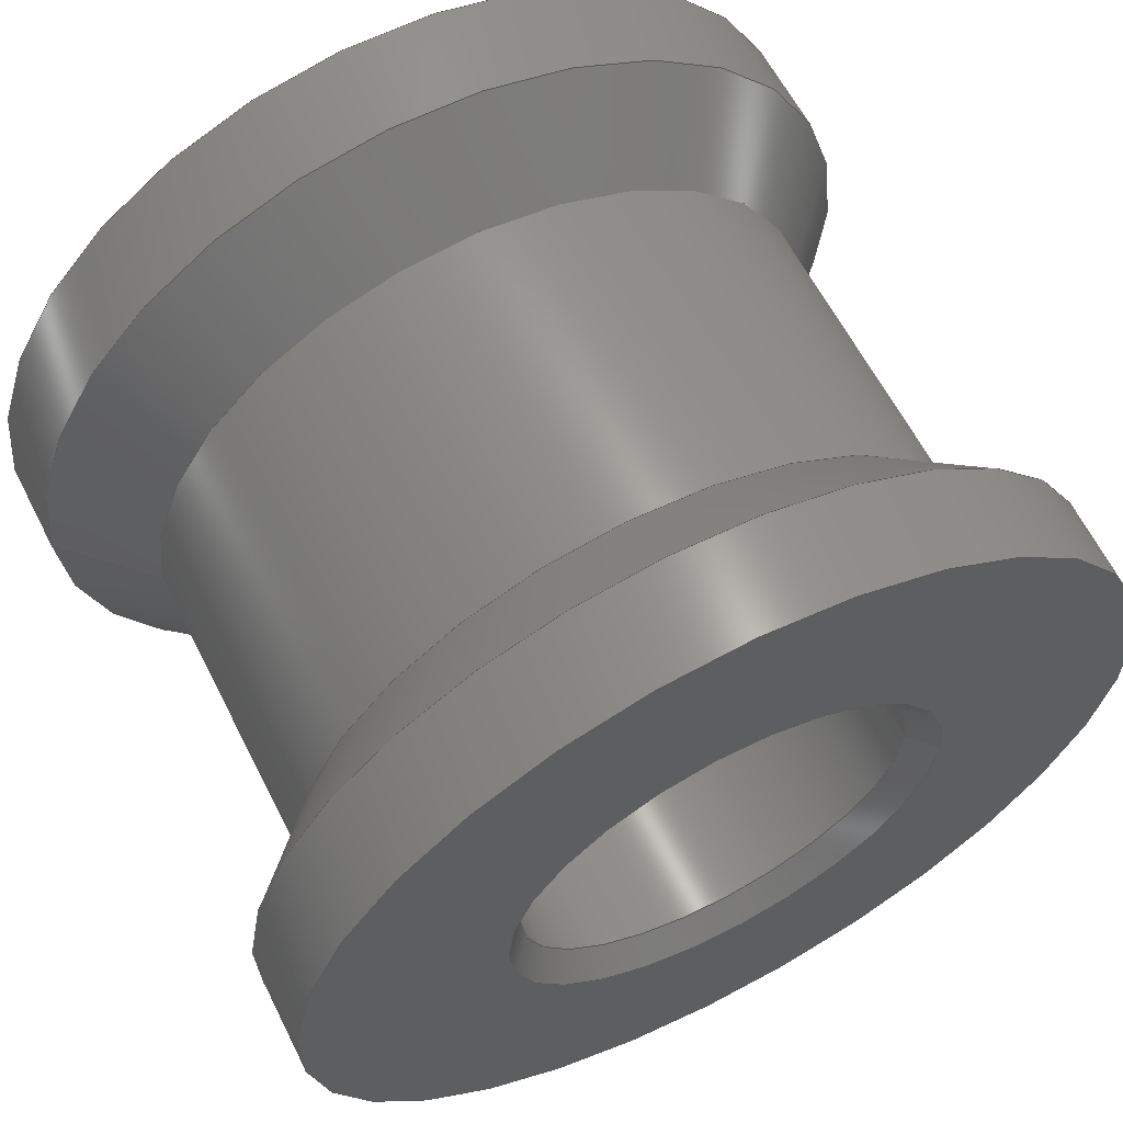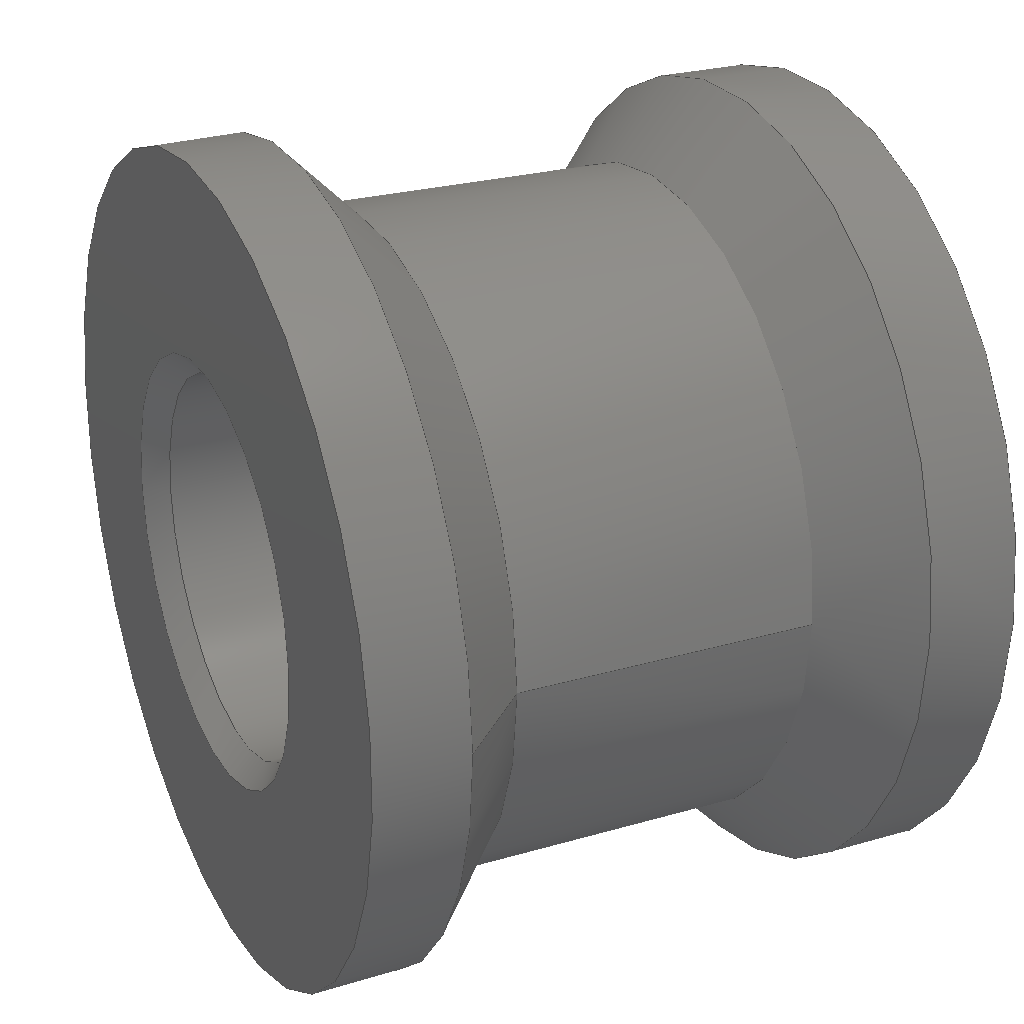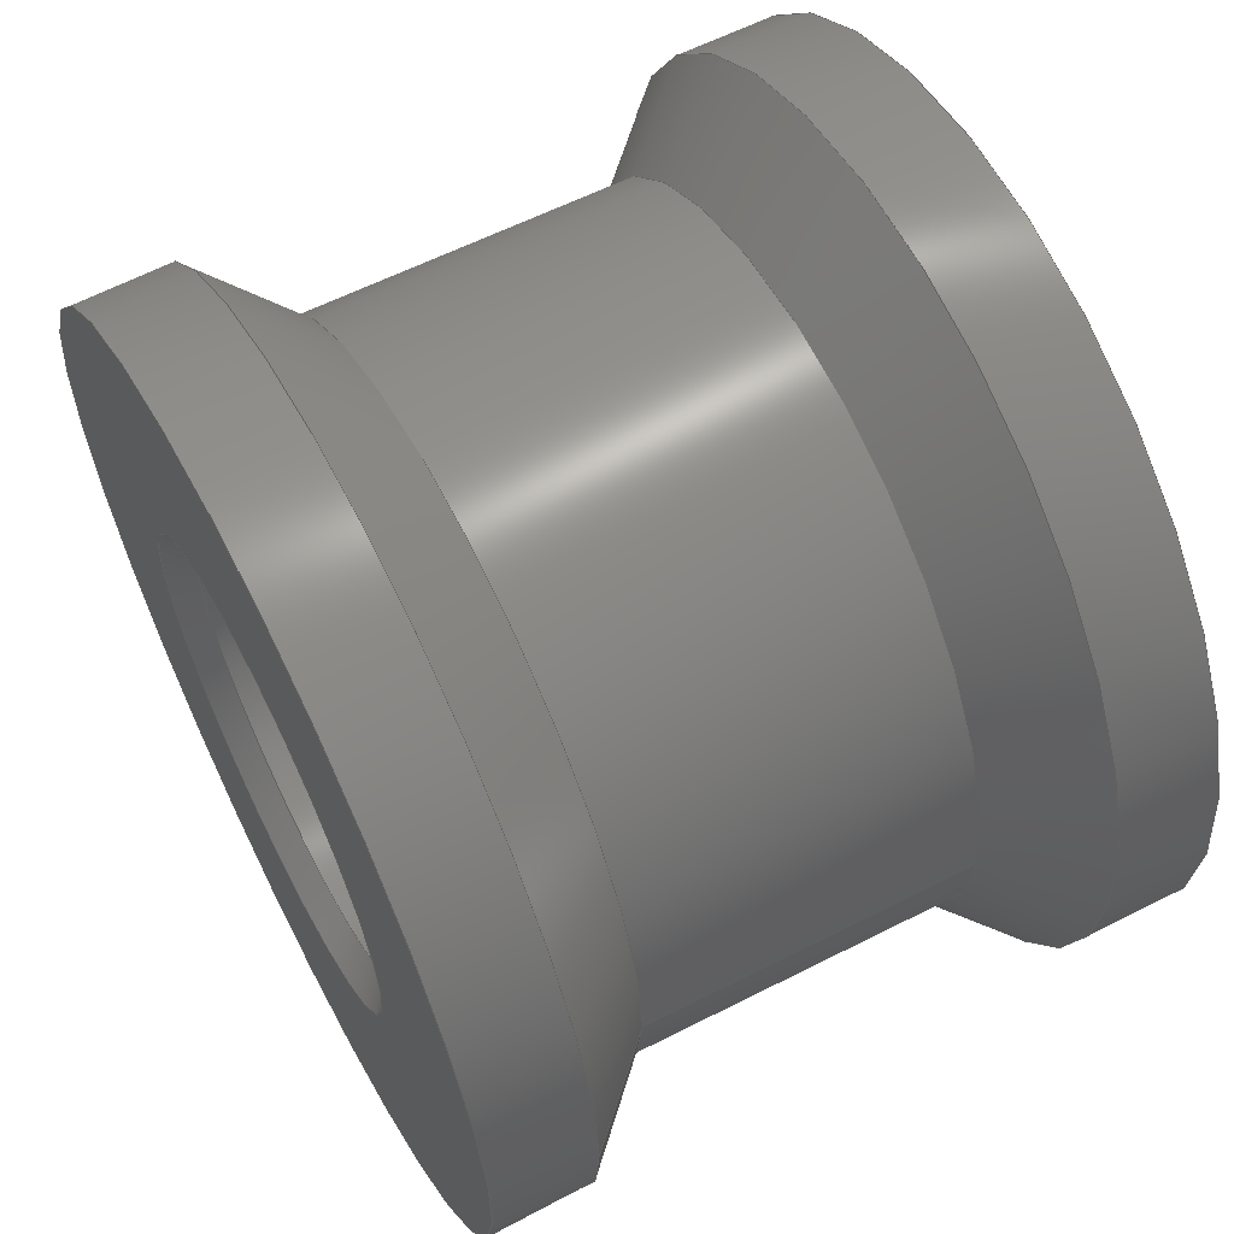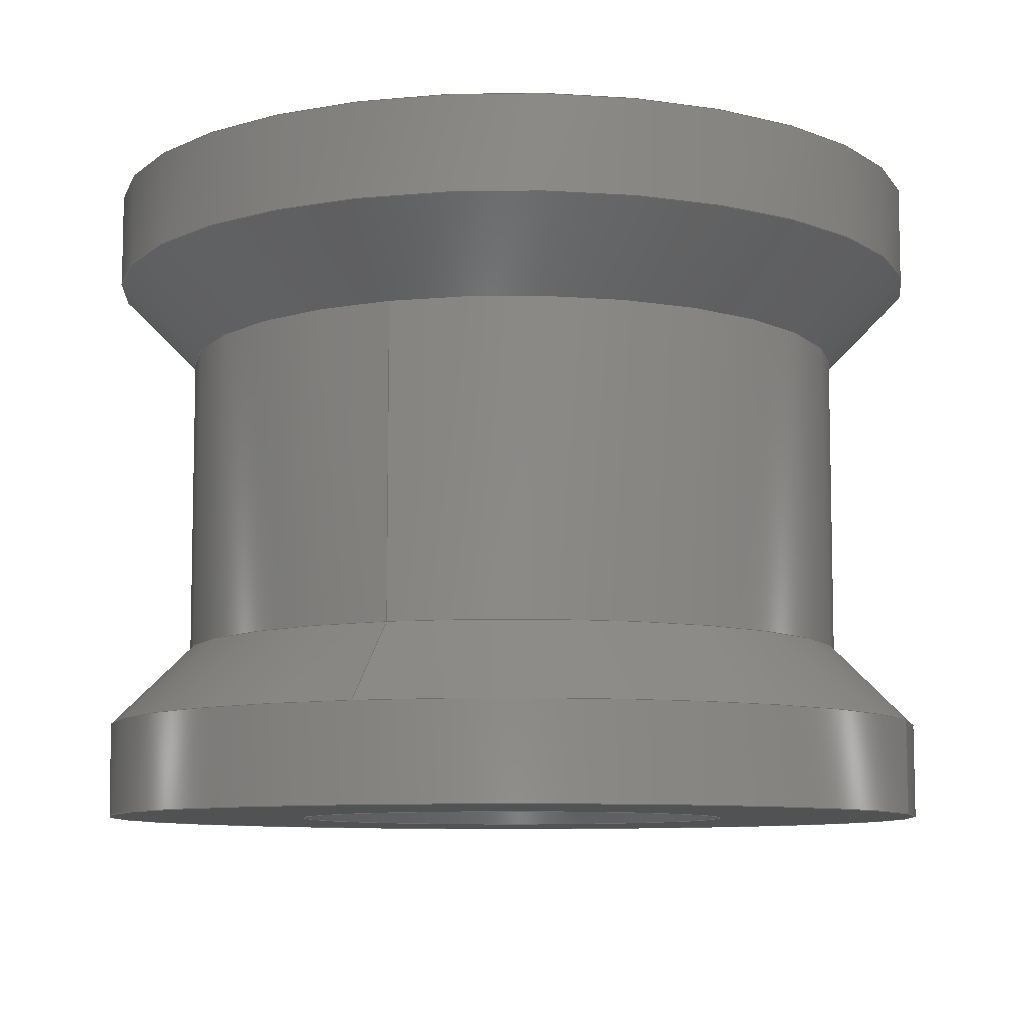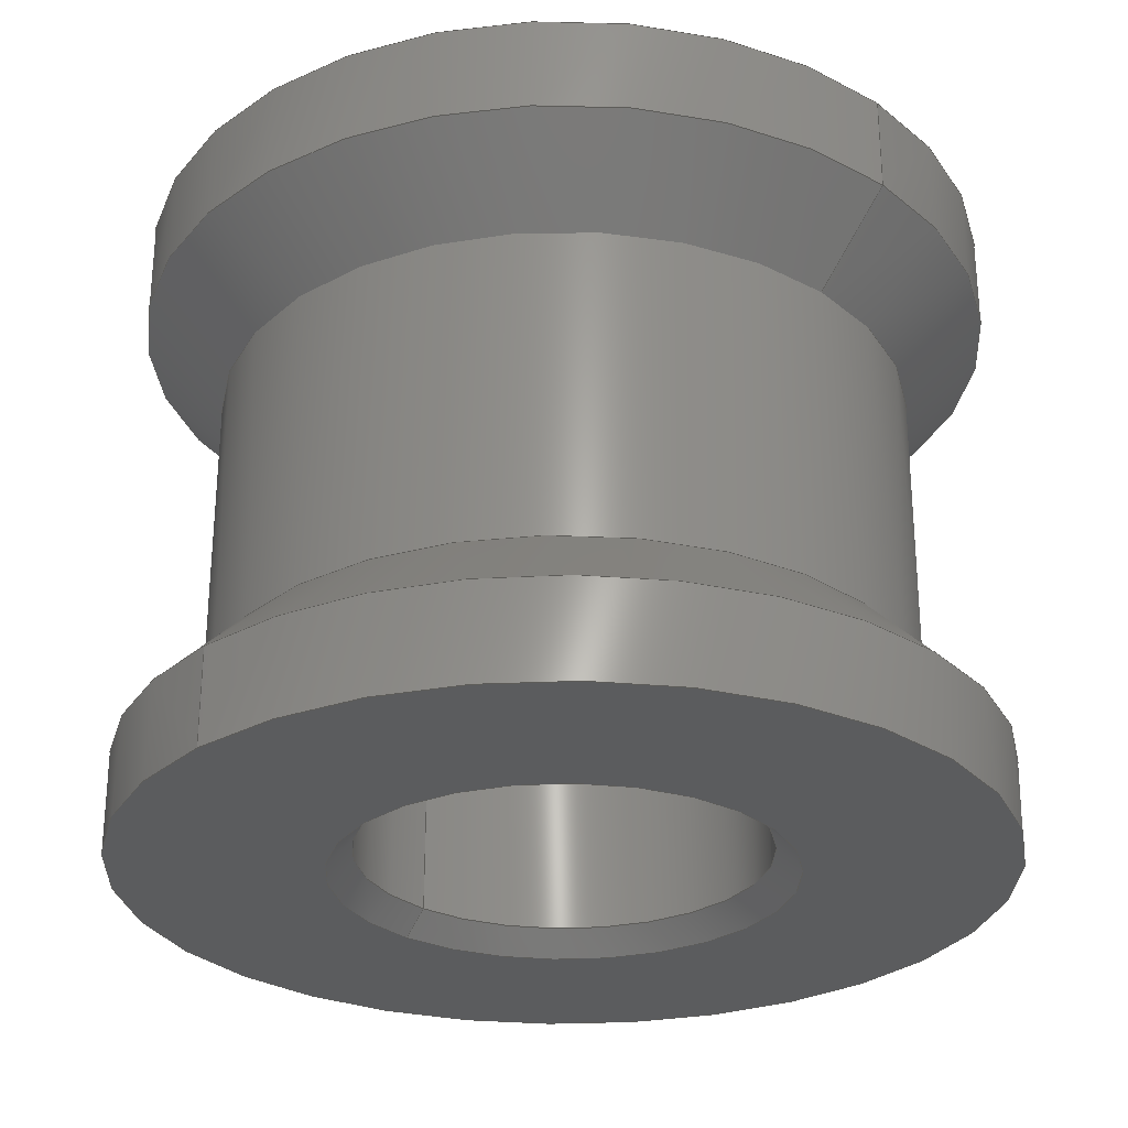
<metadata>
{"format":"step","ext":"stp","renderer":"f3d","projection":"perspective","resolution":1024,"background":"white","views":[{"elev":61.8,"azim":152.9,"up":"+Y"},{"elev":25.8,"azim":-115.0,"up":"+Y"},{"elev":60.9,"azim":-117.4,"up":"+Y"},{"elev":-8.9,"azim":-69.9,"up":"+Z"},{"elev":-28.0,"azim":45.9,"up":"+Z"}]}
</metadata>
<code>
ISO-10303-21;
DATA;
#1 = DESIGN_CONTEXT( '', #24, 'design' );
#2 = APPLICATION_PROTOCOL_DEFINITION( 'INTERNATIONAL STANDARD', 'config_control_design', 1994, #24 );
#3 = PRODUCT_CATEGORY_RELATIONSHIP( 'NONE', 'NONE', #25, #26 );
#4 = DATE_AND_TIME( #27, #28 );
#5 = DATE_TIME_ROLE( 'creation_date' );
#6 = DATE_TIME_ROLE( 'classification_date' );
#7 = PERSON_AND_ORGANIZATION_ROLE( 'creator' );
#8 = PERSON_AND_ORGANIZATION_ROLE( 'design_supplier' );
#9 = PERSON_AND_ORGANIZATION_ROLE( 'classification_officer' );
#10 = PERSON_AND_ORGANIZATION_ROLE( 'design_owner' );
#11 = APPROVAL_PERSON_ORGANIZATION( #29, #30, #31 );
#12 = APPROVAL_DATE_TIME( #4, #30 );
#13 = CC_DESIGN_APPROVAL( #30, ( #32, #33, #34 ) );
#14 = CC_DESIGN_DATE_AND_TIME_ASSIGNMENT( #4, #5, ( #34 ) );
#15 = CC_DESIGN_DATE_AND_TIME_ASSIGNMENT( #4, #6, ( #32 ) );
#16 = CC_DESIGN_PERSON_AND_ORGANIZATION_ASSIGNMENT( #29, #10, ( #35 ) );
#17 = CC_DESIGN_PERSON_AND_ORGANIZATION_ASSIGNMENT( #29, #7, ( #34 ) );
#18 = CC_DESIGN_PERSON_AND_ORGANIZATION_ASSIGNMENT( #29, #7, ( #33 ) );
#19 = CC_DESIGN_PERSON_AND_ORGANIZATION_ASSIGNMENT( #29, #8, ( #33 ) );
#20 = CC_DESIGN_SECURITY_CLASSIFICATION( #32, ( #33 ) );
#21 = CC_DESIGN_PERSON_AND_ORGANIZATION_ASSIGNMENT( #29, #9, ( #32 ) );
#22 = SHAPE_DEFINITION_REPRESENTATION( #36, #37 );
#23 =  ( GEOMETRIC_REPRESENTATION_CONTEXT( 3 )GLOBAL_UNCERTAINTY_ASSIGNED_CONTEXT( ( #38 ) )GLOBAL_UNIT_ASSIGNED_CONTEXT( ( #39, #40, #41 ) )REPRESENTATION_CONTEXT( 'NONE', 'WORKSPACE' ) );
#24 = APPLICATION_CONTEXT( 'CONFIGURATION CONTROLLED 3D DESIGNS OF MECHANICAL PARTS AND ASSEMBLIES' );
#25 = PRODUCT_CATEGORY( 'part', 'NONE' );
#26 = PRODUCT_RELATED_PRODUCT_CATEGORY( 'detail', ' ', ( #35 ) );
#27 = CALENDAR_DATE( 2008, 2, 11 );
#28 = LOCAL_TIME( 12, 44, 41, #42 );
#29 = PERSON_AND_ORGANIZATION( #43, #44 );
#30 = APPROVAL( #45, 'SOLID MODEL' );
#31 = APPROVAL_ROLE( 'APPROVED' );
#32 = SECURITY_CLASSIFICATION( '', '', #46 );
#33 = PRODUCT_DEFINITION_FORMATION_WITH_SPECIFIED_SOURCE( ' ', 'NONE', #35, .NOT_KNOWN. );
#34 = PRODUCT_DEFINITION( 'NONE', 'NONE', #33, #1 );
#35 = PRODUCT( '1', '1', 'PART-1-DESC', ( #47 ) );
#36 = PRODUCT_DEFINITION_SHAPE( 'NONE', 'NONE', #34 );
#37 = ADVANCED_BREP_SHAPE_REPRESENTATION( '1', ( #48, #49 ), #23 );
#38 = UNCERTAINTY_MEASURE_WITH_UNIT( LENGTH_MEASURE( 0.001 ), #39, '', '' );
#39 =  ( CONVERSION_BASED_UNIT( 'MILLIMETRE', #50 )LENGTH_UNIT(  )NAMED_UNIT( #51 ) );
#40 =  ( NAMED_UNIT( #52 )PLANE_ANGLE_UNIT(  )SI_UNIT( $, .RADIAN. ) );
#41 =  ( NAMED_UNIT( #52 )SOLID_ANGLE_UNIT(  )SI_UNIT( $, .STERADIAN. ) );
#42 = COORDINATED_UNIVERSAL_TIME_OFFSET( 0, 0, .AHEAD. );
#43 = PERSON( '', 'UNSPECIFIED', $, $, $, $ );
#44 = ORGANIZATION( 'UNSPECIFIED', 'UNSPECIFIED', 'UNSPECIFIED' );
#45 = APPROVAL_STATUS( 'approved' );
#46 = SECURITY_CLASSIFICATION_LEVEL( 'unclassified' );
#47 = MECHANICAL_CONTEXT( '', #24, 'mechanical' );
#48 = MANIFOLD_SOLID_BREP( '1', #53 );
#49 = AXIS2_PLACEMENT_3D( '', #54, #55, #56 );
#50 = LENGTH_MEASURE_WITH_UNIT( LENGTH_MEASURE( 1 ), #57 );
#51 = DIMENSIONAL_EXPONENTS( 1, 0, 0, 0, 0, 0, 0 );
#52 = DIMENSIONAL_EXPONENTS( 0, 0, 0, 0, 0, 0, 0 );
#53 = CLOSED_SHELL( '', ( #58, #59, #60, #61, #62, #63, #64, #65, #66 ) );
#54 = CARTESIAN_POINT( '', ( 0, 0, 0 ) );
#55 = DIRECTION( '', ( 0, 0, 1 ) );
#56 = DIRECTION( '', ( 1, 0, 0 ) );
#57 =  ( NAMED_UNIT( #51 )LENGTH_UNIT(  )SI_UNIT( .MILLI., .METRE. ) );
#58 = ADVANCED_FACE( '', ( #67, #68 ), #69, .F. );
#59 = ADVANCED_FACE( '', ( #70, #71 ), #72, .F. );
#60 = ADVANCED_FACE( '', ( #73, #74 ), #75, .F. );
#61 = ADVANCED_FACE( '', ( #76, #77 ), #78, .T. );
#62 = ADVANCED_FACE( '', ( #79, #80 ), #81, .T. );
#63 = ADVANCED_FACE( '', ( #82, #83 ), #84, .T. );
#64 = ADVANCED_FACE( '', ( #85, #86 ), #87, .T. );
#65 = ADVANCED_FACE( '', ( #88, #89 ), #90, .T. );
#66 = ADVANCED_FACE( '', ( #91, #92 ), #93, .T. );
#67 = FACE_OUTER_BOUND( '', #94, .T. );
#68 = FACE_BOUND( '', #95, .T. );
#69 = PLANE( '', #96 );
#70 = FACE_BOUND( '', #97, .T. );
#71 = FACE_OUTER_BOUND( '', #98, .T. );
#72 = CONICAL_SURFACE( '', #99, 4.7, 0.7854 );
#73 = FACE_OUTER_BOUND( '', #100, .T. );
#74 = FACE_OUTER_BOUND( '', #101, .T. );
#75 = CYLINDRICAL_SURFACE( '', #102, 4.2 );
#76 = FACE_BOUND( '', #103, .T. );
#77 = FACE_OUTER_BOUND( '', #104, .T. );
#78 = PLANE( '', #105 );
#79 = FACE_OUTER_BOUND( '', #106, .T. );
#80 = FACE_OUTER_BOUND( '', #107, .T. );
#81 = CYLINDRICAL_SURFACE( '', #108, 7.3 );
#82 = FACE_OUTER_BOUND( '', #109, .T. );
#83 = FACE_OUTER_BOUND( '', #110, .T. );
#84 = CYLINDRICAL_SURFACE( '', #111, 9 );
#85 = FACE_OUTER_BOUND( '', #112, .T. );
#86 = FACE_OUTER_BOUND( '', #113, .T. );
#87 = CYLINDRICAL_SURFACE( '', #114, 9 );
#88 = FACE_BOUND( '', #115, .T. );
#89 = FACE_OUTER_BOUND( '', #116, .T. );
#90 = CONICAL_SURFACE( '', #117, 9, 0.7854 );
#91 = FACE_BOUND( '', #118, .T. );
#92 = FACE_OUTER_BOUND( '', #119, .T. );
#93 = CONICAL_SURFACE( '', #120, 9, 0.7854 );
#94 = EDGE_LOOP( '', ( #121 ) );
#95 = EDGE_LOOP( '', ( #122 ) );
#96 = AXIS2_PLACEMENT_3D( '', #123, #124, #125 );
#97 = EDGE_LOOP( '', ( #126 ) );
#98 = EDGE_LOOP( '', ( #127 ) );
#99 = AXIS2_PLACEMENT_3D( '', #128, #129, #130 );
#100 = EDGE_LOOP( '', ( #131 ) );
#101 = EDGE_LOOP( '', ( #132 ) );
#102 = AXIS2_PLACEMENT_3D( '', #133, #134, #135 );
#103 = EDGE_LOOP( '', ( #136 ) );
#104 = EDGE_LOOP( '', ( #137 ) );
#105 = AXIS2_PLACEMENT_3D( '', #138, #139, #140 );
#106 = EDGE_LOOP( '', ( #141 ) );
#107 = EDGE_LOOP( '', ( #142 ) );
#108 = AXIS2_PLACEMENT_3D( '', #143, #144, #145 );
#109 = EDGE_LOOP( '', ( #146 ) );
#110 = EDGE_LOOP( '', ( #147 ) );
#111 = AXIS2_PLACEMENT_3D( '', #148, #149, #150 );
#112 = EDGE_LOOP( '', ( #151 ) );
#113 = EDGE_LOOP( '', ( #152 ) );
#114 = AXIS2_PLACEMENT_3D( '', #153, #154, #155 );
#115 = EDGE_LOOP( '', ( #156 ) );
#116 = EDGE_LOOP( '', ( #157 ) );
#117 = AXIS2_PLACEMENT_3D( '', #158, #159, #160 );
#118 = EDGE_LOOP( '', ( #161 ) );
#119 = EDGE_LOOP( '', ( #162 ) );
#120 = AXIS2_PLACEMENT_3D( '', #163, #164, #165 );
#121 = ORIENTED_EDGE( '', *, *, #166, .F. );
#122 = ORIENTED_EDGE( '', *, *, #167, .F. );
#123 = CARTESIAN_POINT( '', ( 0, 0, 12 ) );
#124 = DIRECTION( '', ( 0, 0, -1 ) );
#125 = DIRECTION( '', ( -1, 0, 0 ) );
#126 = ORIENTED_EDGE( '', *, *, #168, .F. );
#127 = ORIENTED_EDGE( '', *, *, #169, .F. );
#128 = CARTESIAN_POINT( '', ( 3.306e-15, 0, -2 ) );
#129 = DIRECTION( '', ( 0, 0, -1 ) );
#130 = DIRECTION( '', ( -1, 0, 0 ) );
#131 = ORIENTED_EDGE( '', *, *, #168, .T. );
#132 = ORIENTED_EDGE( '', *, *, #167, .T. );
#133 = CARTESIAN_POINT( '', ( 3.306e-15, 0, 27.05 ) );
#134 = DIRECTION( '', ( 0, 0, 1 ) );
#135 = DIRECTION( '', ( -1, 0, 0 ) );
#136 = ORIENTED_EDGE( '', *, *, #169, .T. );
#137 = ORIENTED_EDGE( '', *, *, #170, .T. );
#138 = CARTESIAN_POINT( '', ( 0, 0, -2 ) );
#139 = DIRECTION( '', ( 0, 0, -1 ) );
#140 = DIRECTION( '', ( -1, 0, 0 ) );
#141 = ORIENTED_EDGE( '', *, *, #171, .T. );
#142 = ORIENTED_EDGE( '', *, *, #172, .T. );
#143 = CARTESIAN_POINT( '', ( 0, 0, 10 ) );
#144 = DIRECTION( '', ( 0, 0, 1 ) );
#145 = DIRECTION( '', ( -1, 0, 0 ) );
#146 = ORIENTED_EDGE( '', *, *, #170, .F. );
#147 = ORIENTED_EDGE( '', *, *, #173, .T. );
#148 = CARTESIAN_POINT( '', ( 0, 0, -2 ) );
#149 = DIRECTION( '', ( 0, 0, -1 ) );
#150 = DIRECTION( '', ( 1, 0, 0 ) );
#151 = ORIENTED_EDGE( '', *, *, #166, .T. );
#152 = ORIENTED_EDGE( '', *, *, #174, .F. );
#153 = CARTESIAN_POINT( '', ( 0, 0, 12 ) );
#154 = DIRECTION( '', ( 0, 0, 1 ) );
#155 = DIRECTION( '', ( -1, 0, 0 ) );
#156 = ORIENTED_EDGE( '', *, *, #171, .F. );
#157 = ORIENTED_EDGE( '', *, *, #173, .F. );
#158 = CARTESIAN_POINT( '', ( 0, 0, 0 ) );
#159 = DIRECTION( '', ( 0, 0, -1 ) );
#160 = DIRECTION( '', ( -1, 0, 0 ) );
#161 = ORIENTED_EDGE( '', *, *, #172, .F. );
#162 = ORIENTED_EDGE( '', *, *, #174, .T. );
#163 = CARTESIAN_POINT( '', ( 0, 0, 10 ) );
#164 = DIRECTION( '', ( 0, 0, 1 ) );
#165 = DIRECTION( '', ( 1, 0, 0 ) );
#166 = EDGE_CURVE( '', #175, #175, #176, .T. );
#167 = EDGE_CURVE( '', #177, #177, #178, .F. );
#168 = EDGE_CURVE( '', #179, #179, #180, .T. );
#169 = EDGE_CURVE( '', #181, #181, #182, .F. );
#170 = EDGE_CURVE( '', #183, #183, #184, .T. );
#171 = EDGE_CURVE( '', #185, #185, #186, .F. );
#172 = EDGE_CURVE( '', #187, #187, #188, .T. );
#173 = EDGE_CURVE( '', #189, #189, #190, .T. );
#174 = EDGE_CURVE( '', #191, #191, #192, .T. );
#175 = VERTEX_POINT( '', #193 );
#176 = CIRCLE( '', #194, 9 );
#177 = VERTEX_POINT( '', #195 );
#178 = CIRCLE( '', #196, 4.2 );
#179 = VERTEX_POINT( '', #197 );
#180 = CIRCLE( '', #198, 4.2 );
#181 = VERTEX_POINT( '', #199 );
#182 = CIRCLE( '', #200, 4.7 );
#183 = VERTEX_POINT( '', #201 );
#184 = CIRCLE( '', #202, 9 );
#185 = VERTEX_POINT( '', #203 );
#186 = CIRCLE( '', #204, 7.3 );
#187 = VERTEX_POINT( '', #205 );
#188 = CIRCLE( '', #206, 7.3 );
#189 = VERTEX_POINT( '', #207 );
#190 = CIRCLE( '', #208, 9 );
#191 = VERTEX_POINT( '', #209 );
#192 = CIRCLE( '', #210, 9 );
#193 = CARTESIAN_POINT( '', ( 9, 0, 12 ) );
#194 = AXIS2_PLACEMENT_3D( '', #211, #212, #213 );
#195 = CARTESIAN_POINT( '', ( -4.2, 0, 12 ) );
#196 = AXIS2_PLACEMENT_3D( '', #214, #215, #216 );
#197 = CARTESIAN_POINT( '', ( -4.2, 0, -1.5 ) );
#198 = AXIS2_PLACEMENT_3D( '', #217, #218, #219 );
#199 = CARTESIAN_POINT( '', ( -4.7, 0, -2 ) );
#200 = AXIS2_PLACEMENT_3D( '', #220, #221, #222 );
#201 = CARTESIAN_POINT( '', ( 0, -9, -2 ) );
#202 = AXIS2_PLACEMENT_3D( '', #223, #224, #225 );
#203 = CARTESIAN_POINT( '', ( -7.3, 0, 1.7 ) );
#204 = AXIS2_PLACEMENT_3D( '', #226, #227, #228 );
#205 = CARTESIAN_POINT( '', ( -7.3, 0, 8.3 ) );
#206 = AXIS2_PLACEMENT_3D( '', #229, #230, #231 );
#207 = CARTESIAN_POINT( '', ( 0, -9, 0 ) );
#208 = AXIS2_PLACEMENT_3D( '', #232, #233, #234 );
#209 = CARTESIAN_POINT( '', ( 9, 0, 10 ) );
#210 = AXIS2_PLACEMENT_3D( '', #235, #236, #237 );
#211 = CARTESIAN_POINT( '', ( 0, 0, 12 ) );
#212 = DIRECTION( '', ( 0, 0, -1 ) );
#213 = DIRECTION( '', ( 1, 0, 0 ) );
#214 = CARTESIAN_POINT( '', ( 3.306e-15, 0, 12 ) );
#215 = DIRECTION( '', ( 0, 0, -1 ) );
#216 = DIRECTION( '', ( -1, 0, 0 ) );
#217 = CARTESIAN_POINT( '', ( 3.306e-15, 0, -1.5 ) );
#218 = DIRECTION( '', ( 0, 0, -1 ) );
#219 = DIRECTION( '', ( -1, 0, 0 ) );
#220 = CARTESIAN_POINT( '', ( 3.306e-15, 0, -2 ) );
#221 = DIRECTION( '', ( 0, 0, -1 ) );
#222 = DIRECTION( '', ( -1, 0, 0 ) );
#223 = CARTESIAN_POINT( '', ( 0, 0, -2 ) );
#224 = DIRECTION( '', ( 0, 0, -1 ) );
#225 = DIRECTION( '', ( 0, -1, 0 ) );
#226 = CARTESIAN_POINT( '', ( 0, 0, 1.7 ) );
#227 = DIRECTION( '', ( 0, 0, -1 ) );
#228 = DIRECTION( '', ( -1, 0, 0 ) );
#229 = CARTESIAN_POINT( '', ( 0, 0, 8.3 ) );
#230 = DIRECTION( '', ( 0, 0, -1 ) );
#231 = DIRECTION( '', ( -1, 0, 0 ) );
#232 = CARTESIAN_POINT( '', ( 0, 0, 0 ) );
#233 = DIRECTION( '', ( 0, 0, -1 ) );
#234 = DIRECTION( '', ( 0, -1, 0 ) );
#235 = CARTESIAN_POINT( '', ( 0, 0, 10 ) );
#236 = DIRECTION( '', ( 0, 0, -1 ) );
#237 = DIRECTION( '', ( 1, 0, 0 ) );
ENDSEC;
END-ISO-10303-21;

</code>
